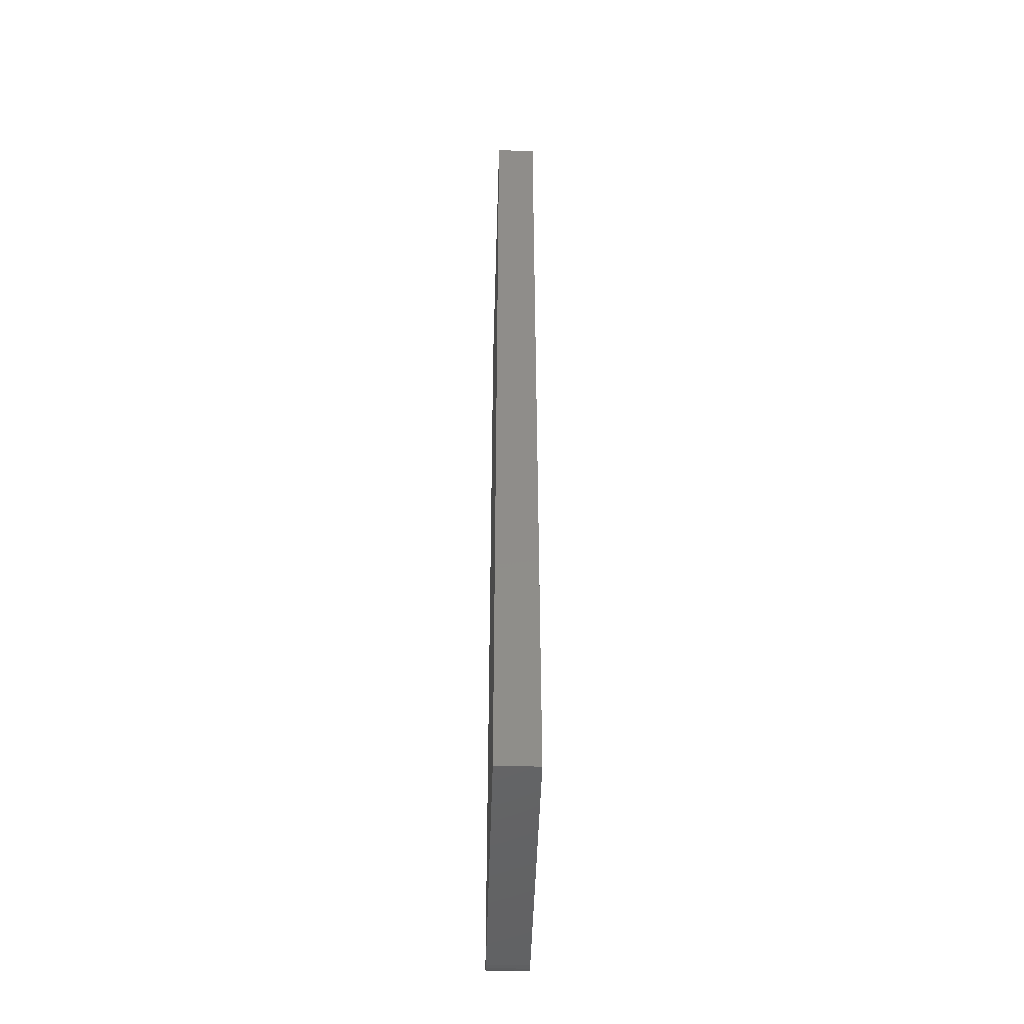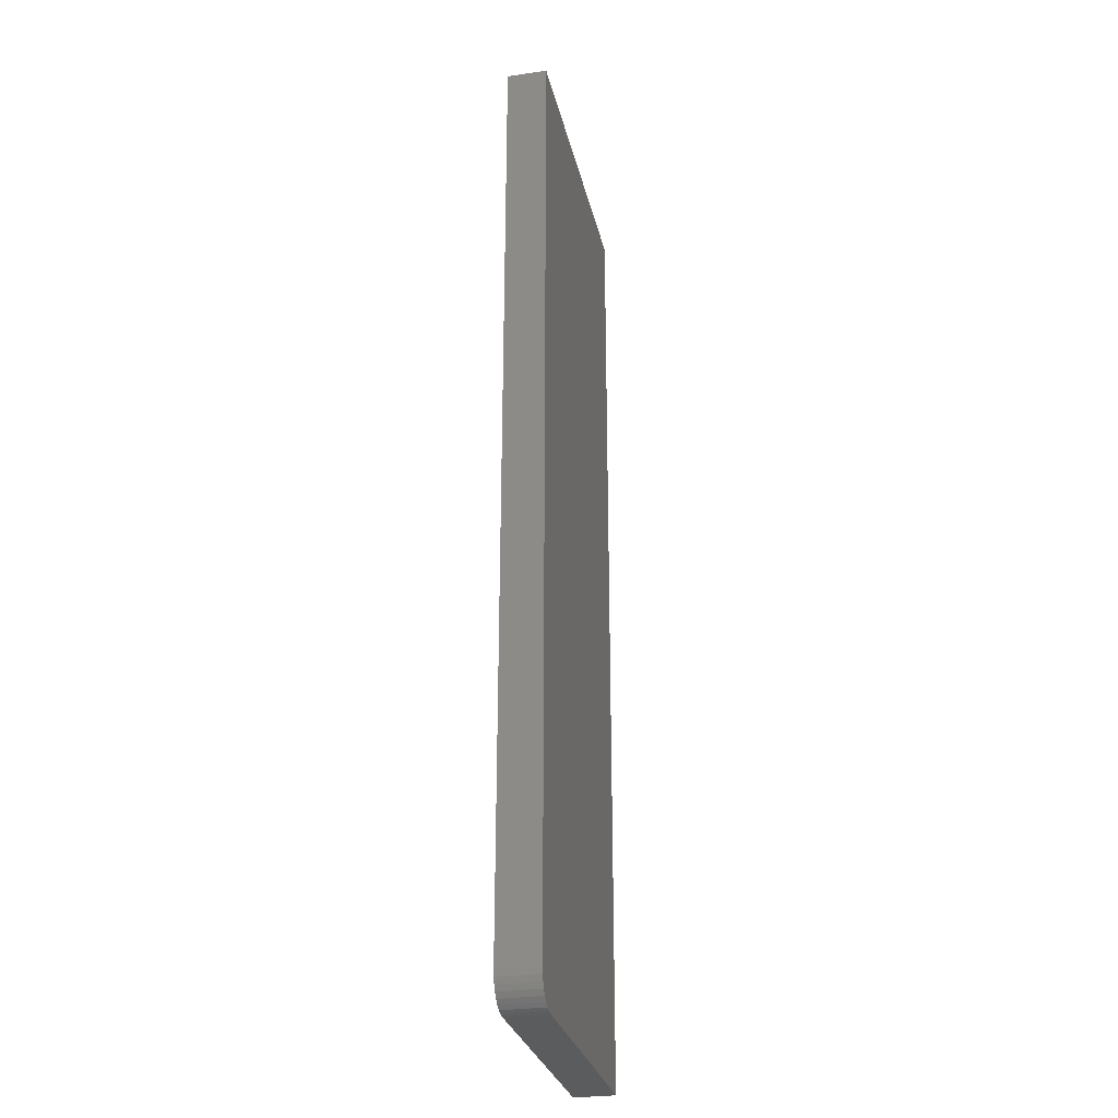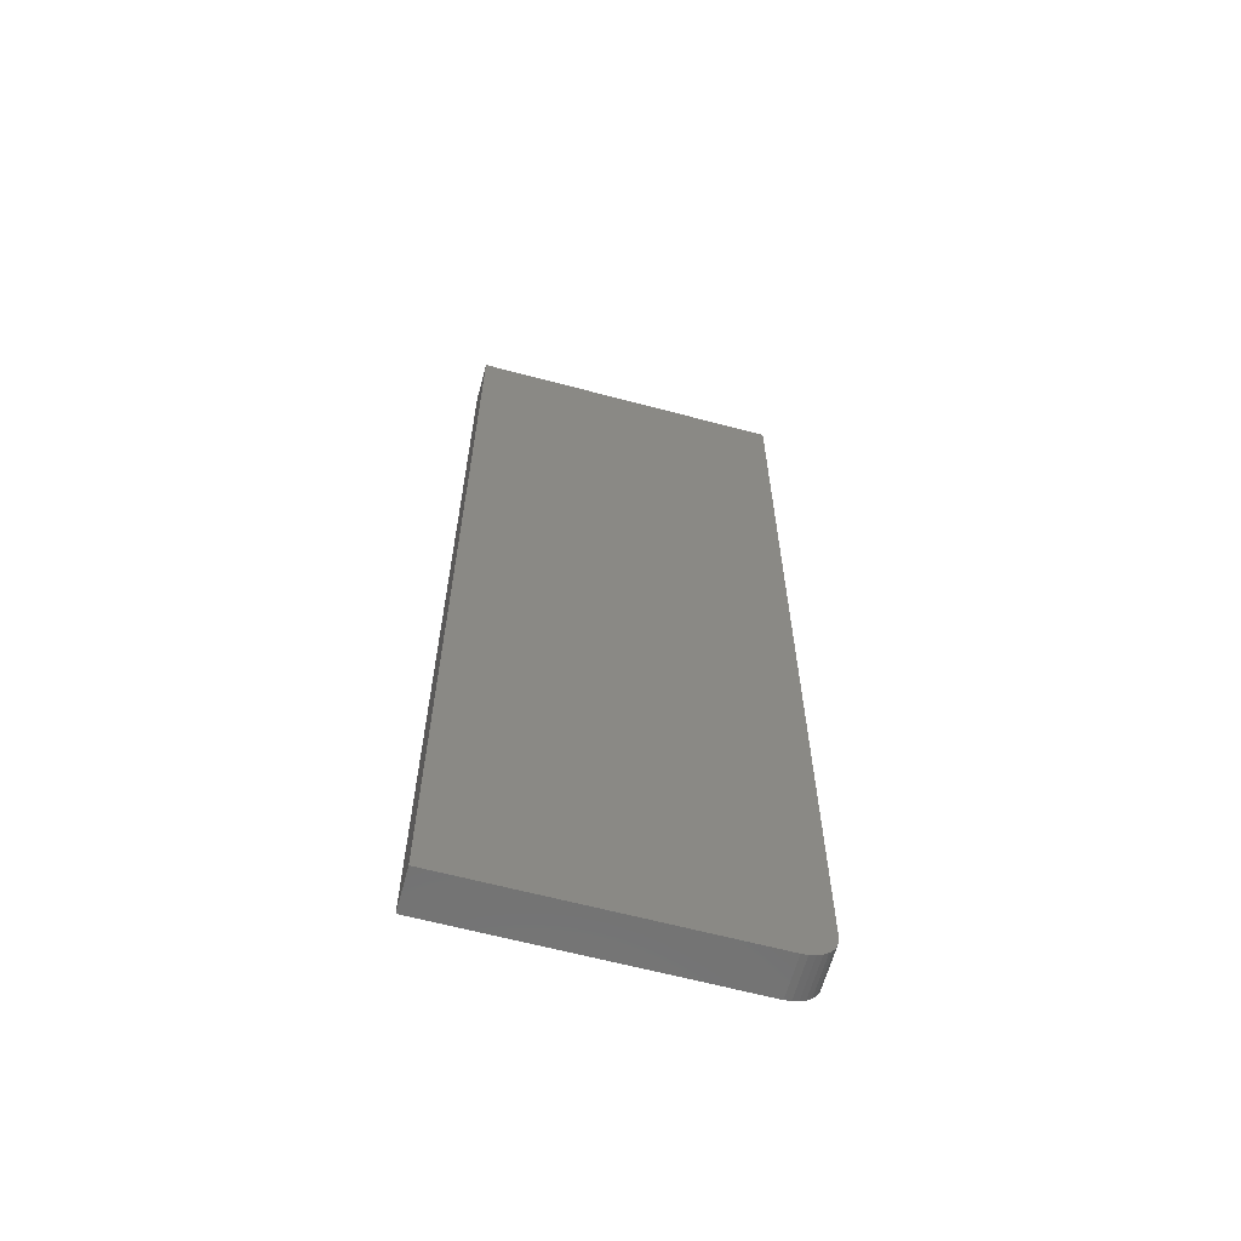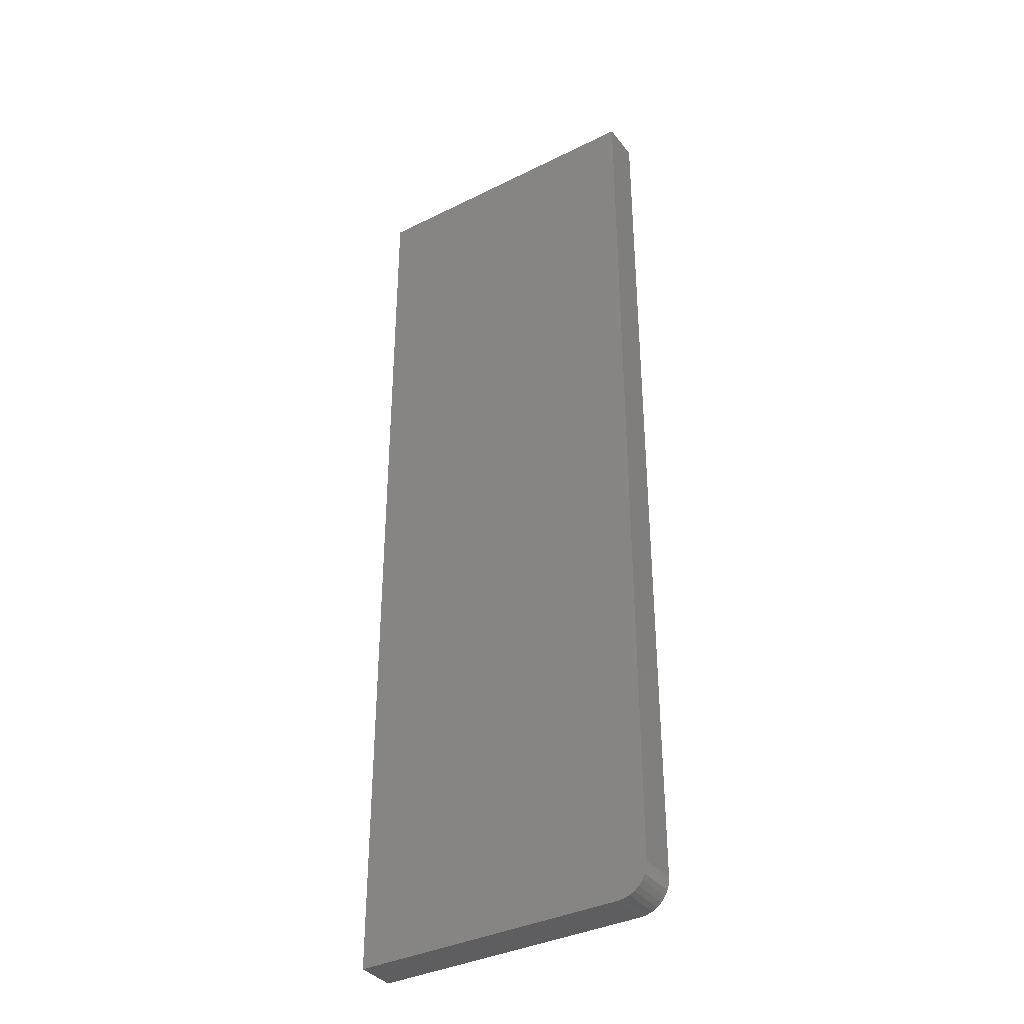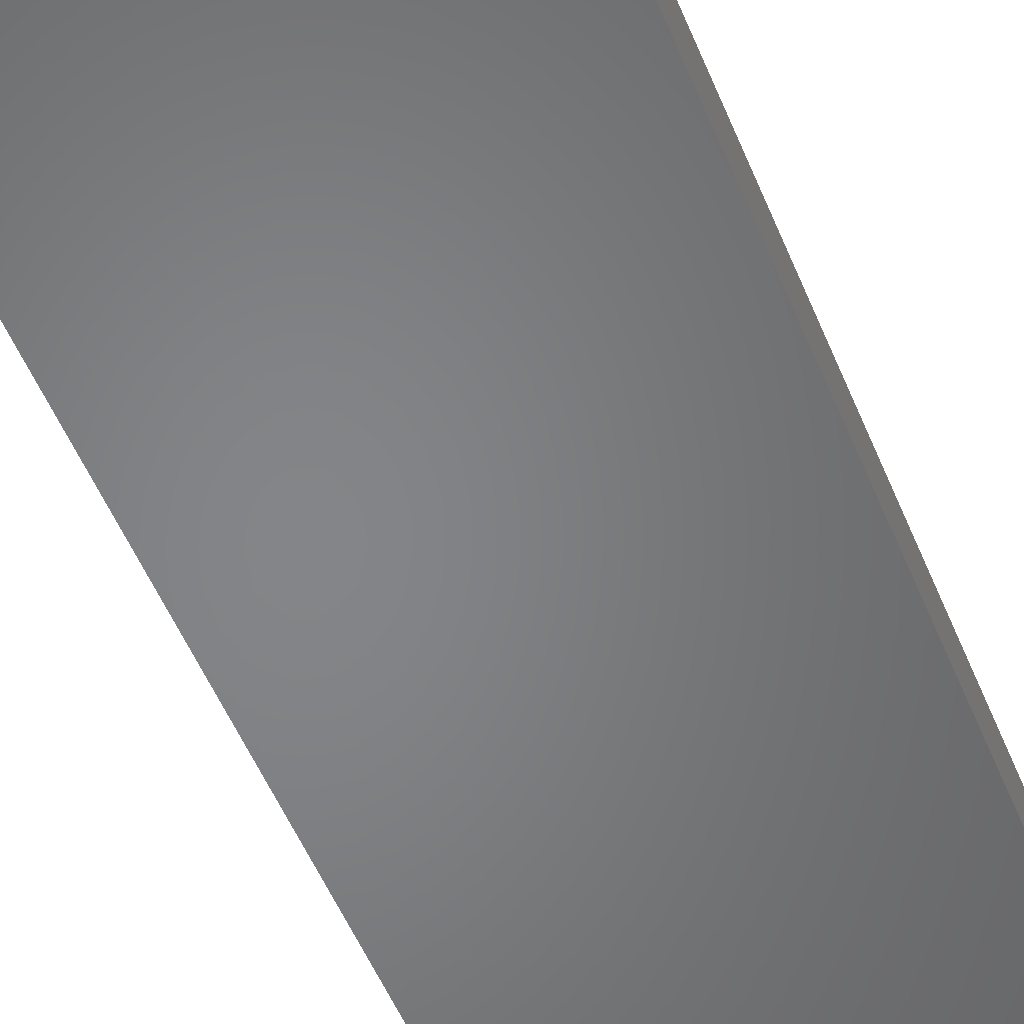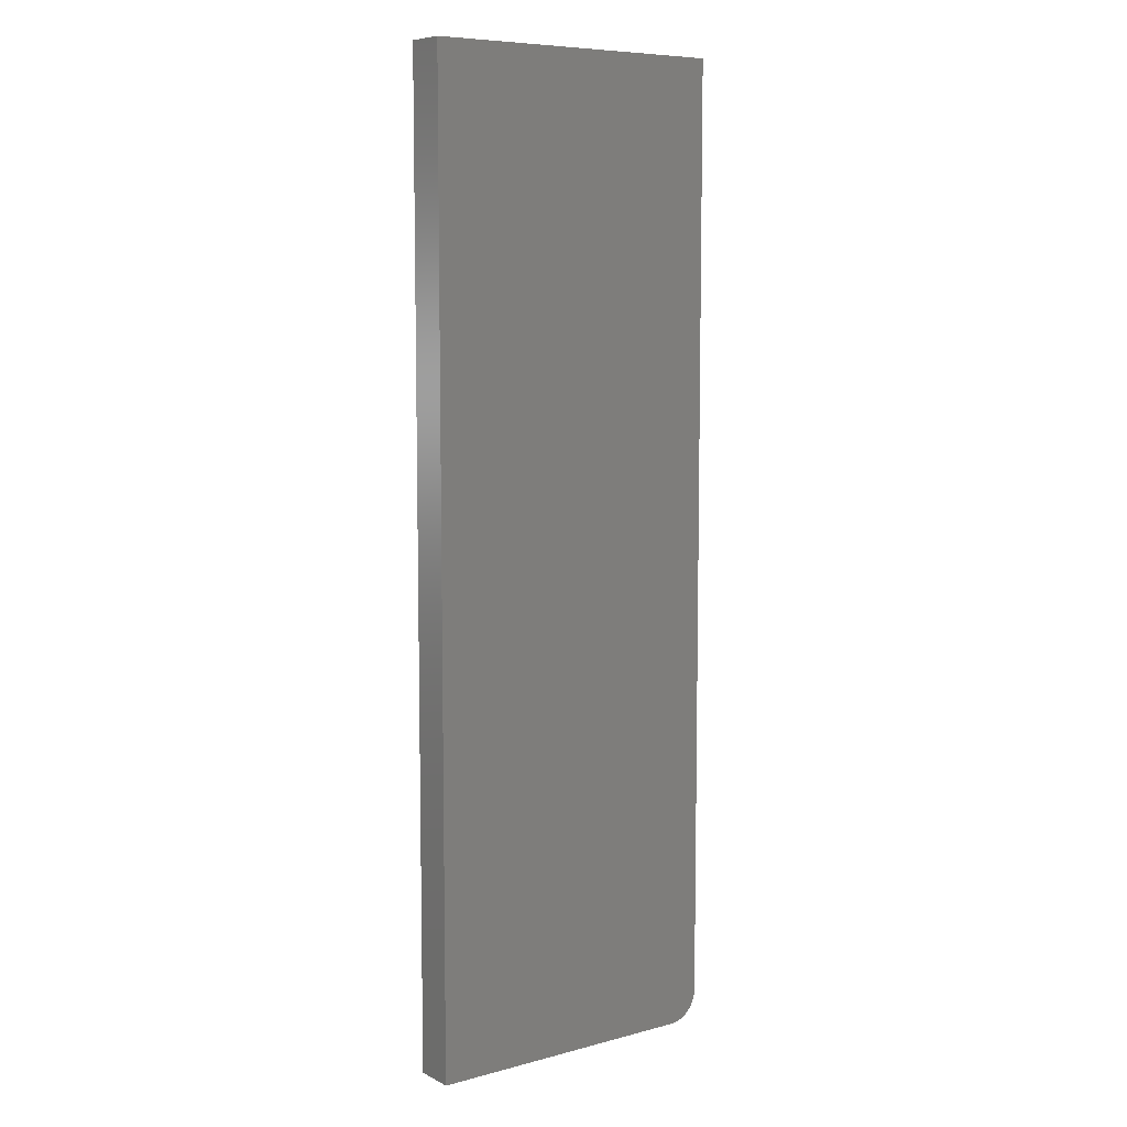
<metadata>
{"format":"stl","ext":"stl","renderer":"f3d","projection":"perspective","resolution":1024,"background":"white","views":[{"elev":-48.5,"azim":88.3,"up":"+Z"},{"elev":-28.5,"azim":-77.6,"up":"+Z"},{"elev":-63.3,"azim":164.9,"up":"+Z"},{"elev":-36.7,"azim":-147.2,"up":"+Z"},{"elev":-52.4,"azim":-158.1,"up":"+Y"},{"elev":7.8,"azim":143.7,"up":"+Z"}]}
</metadata>
<code>
# stl→obj: 24 verts, 44 faces
v 0.01042 -0.03125 -0.7461
v 0.001784 -0.03125 -0.7355
v 0.00395 -0.03125 -0.7396
v 0.006865 -0.03125 -0.7431
v 0.2368 -0.03125 0
v 4.592e-17 -0.03125 0
v 1.435e-18 -0.03125 -0.7266
v 0.0004503 -0.03125 -0.7311
v 0.2368 -0.03125 -0.75
v 0.01447 -0.03125 -0.7482
v 0.01887 -0.03125 -0.7495
v 0.02344 -0.03125 -0.75
v 0.00395 1.156e-18 -0.7396
v 0.001784 1.606e-18 -0.7355
v 0.01042 4.385e-19 -0.7461
v 0.006865 7.621e-19 -0.7431
v 0.2368 8.327e-17 0
v 0.2368 -1.61e-33 -0.75
v 0.0004503 2.094e-18 -0.7311
v 1.435e-18 2.602e-18 -0.7266
v 4.592e-17 8.327e-17 0
v 0.02344 -1.593e-34 -0.75
v 0.01887 5e-20 -0.7495
v 0.01447 1.981e-19 -0.7482
f 1 2 3
f 1 3 4
f 5 6 7
f 5 7 8
f 5 8 9
f 8 2 1
f 8 1 10
f 8 10 11
f 8 11 12
f 8 12 9
f 13 14 15
f 16 13 15
f 17 18 19
f 17 19 20
f 17 20 21
f 19 18 22
f 19 22 23
f 19 23 24
f 19 24 15
f 19 15 14
f 6 21 7
f 7 21 20
f 12 22 9
f 9 22 18
f 22 12 23
f 23 12 11
f 23 11 24
f 24 11 10
f 24 10 15
f 15 10 1
f 15 1 16
f 16 1 4
f 16 4 13
f 13 4 3
f 13 3 14
f 14 3 2
f 14 2 19
f 19 2 8
f 19 8 20
f 20 8 7
f 5 17 6
f 6 17 21
f 9 18 5
f 5 18 17

</code>
